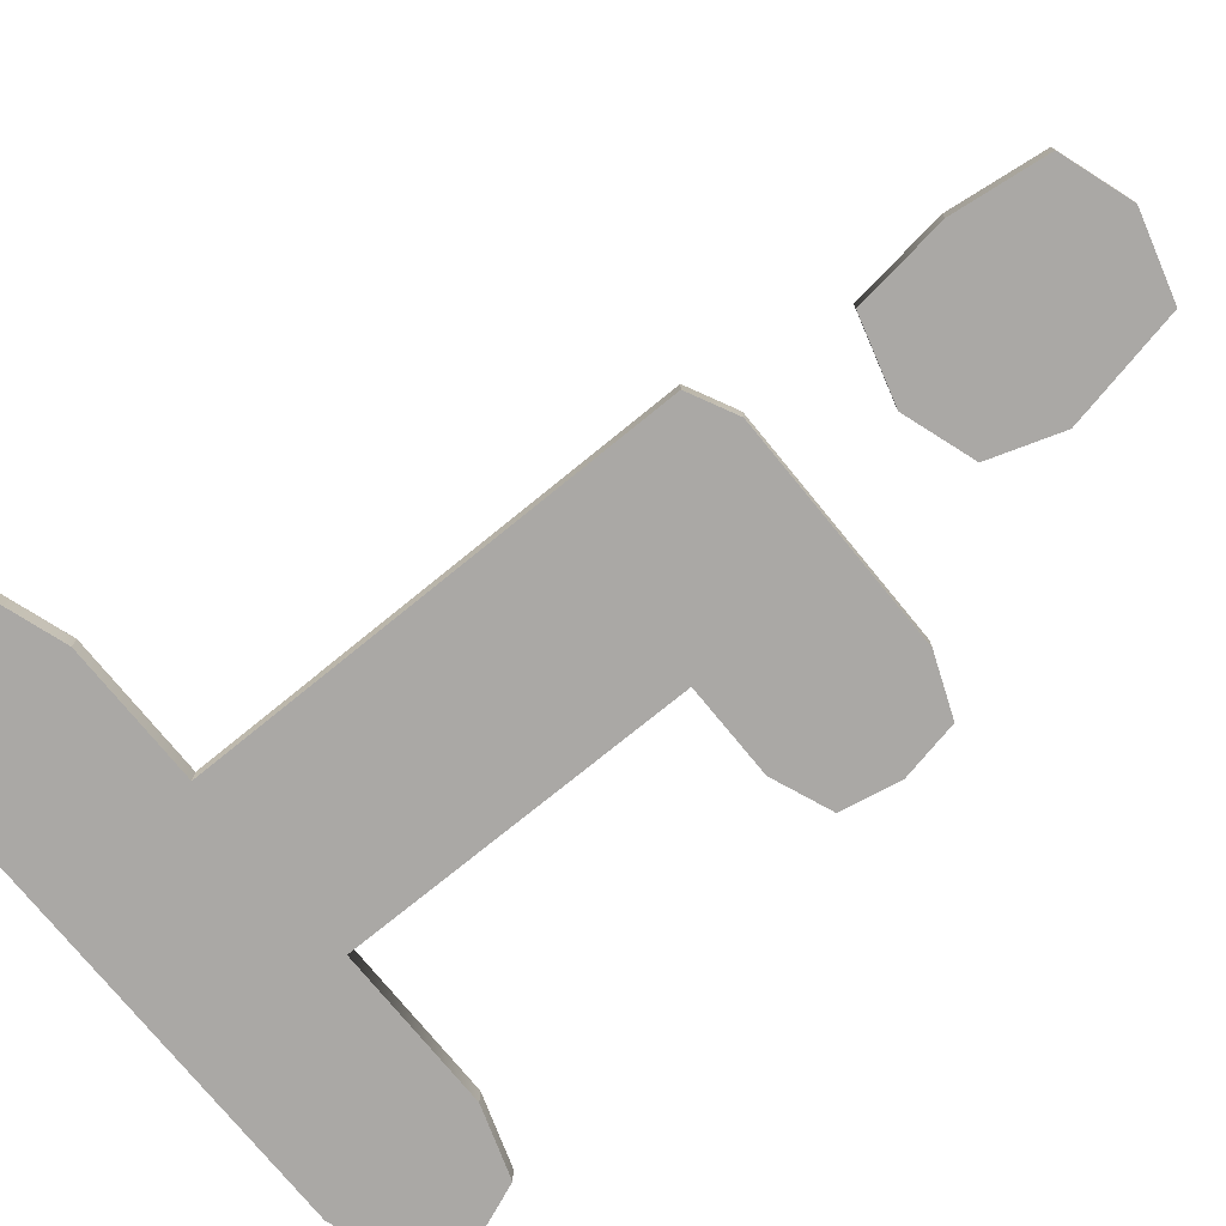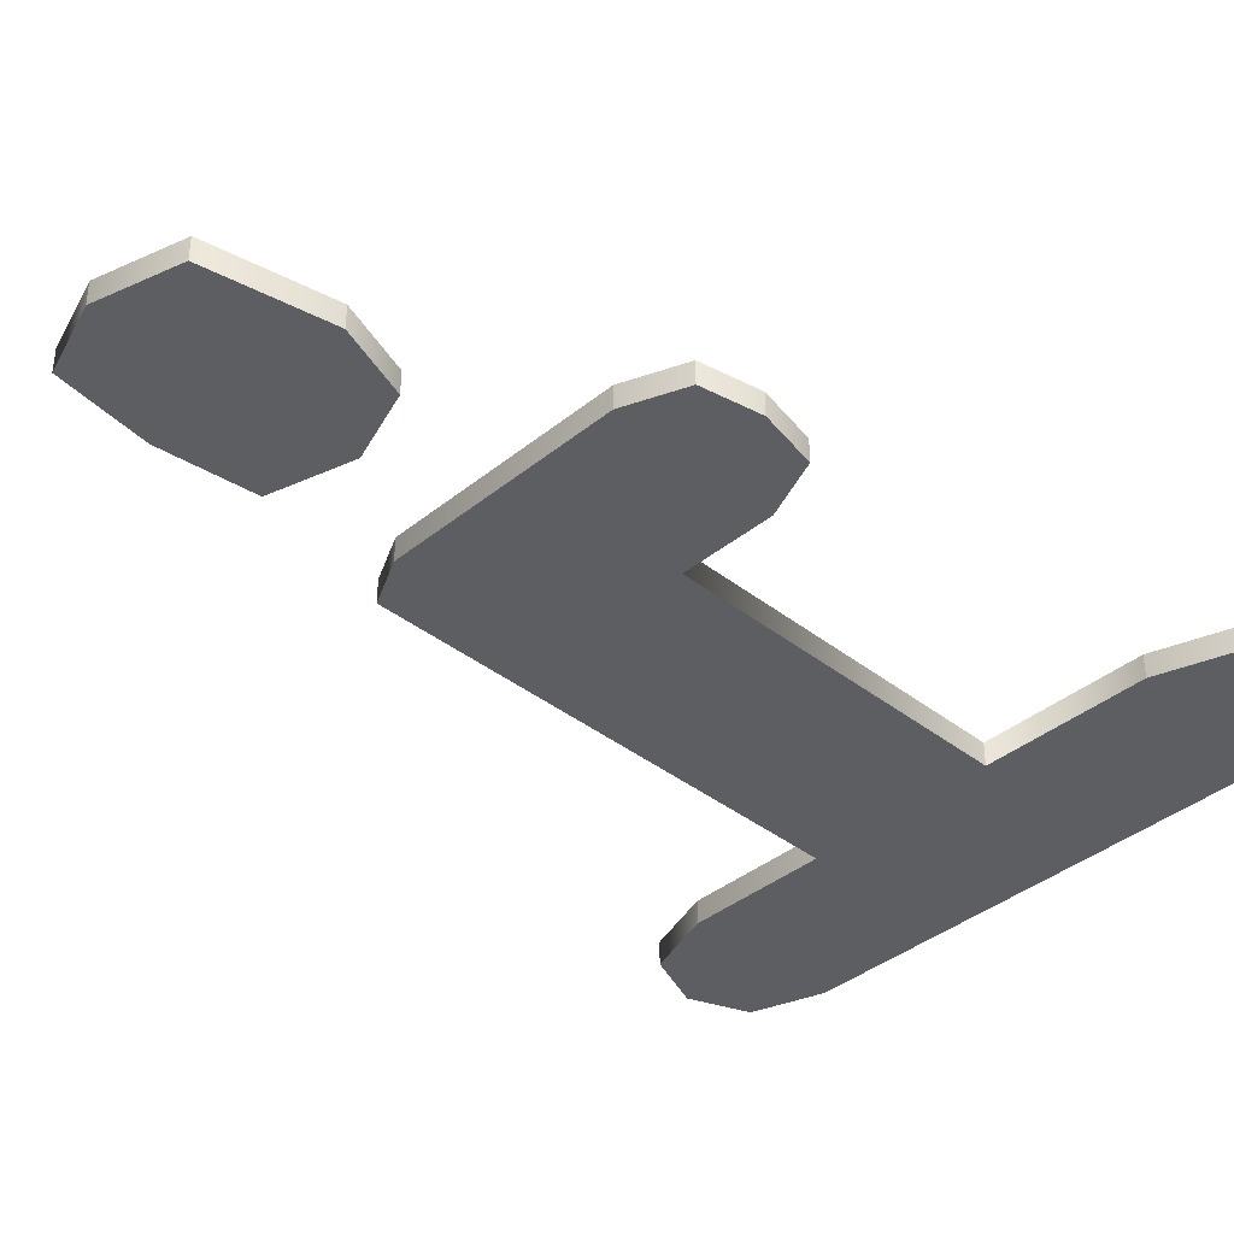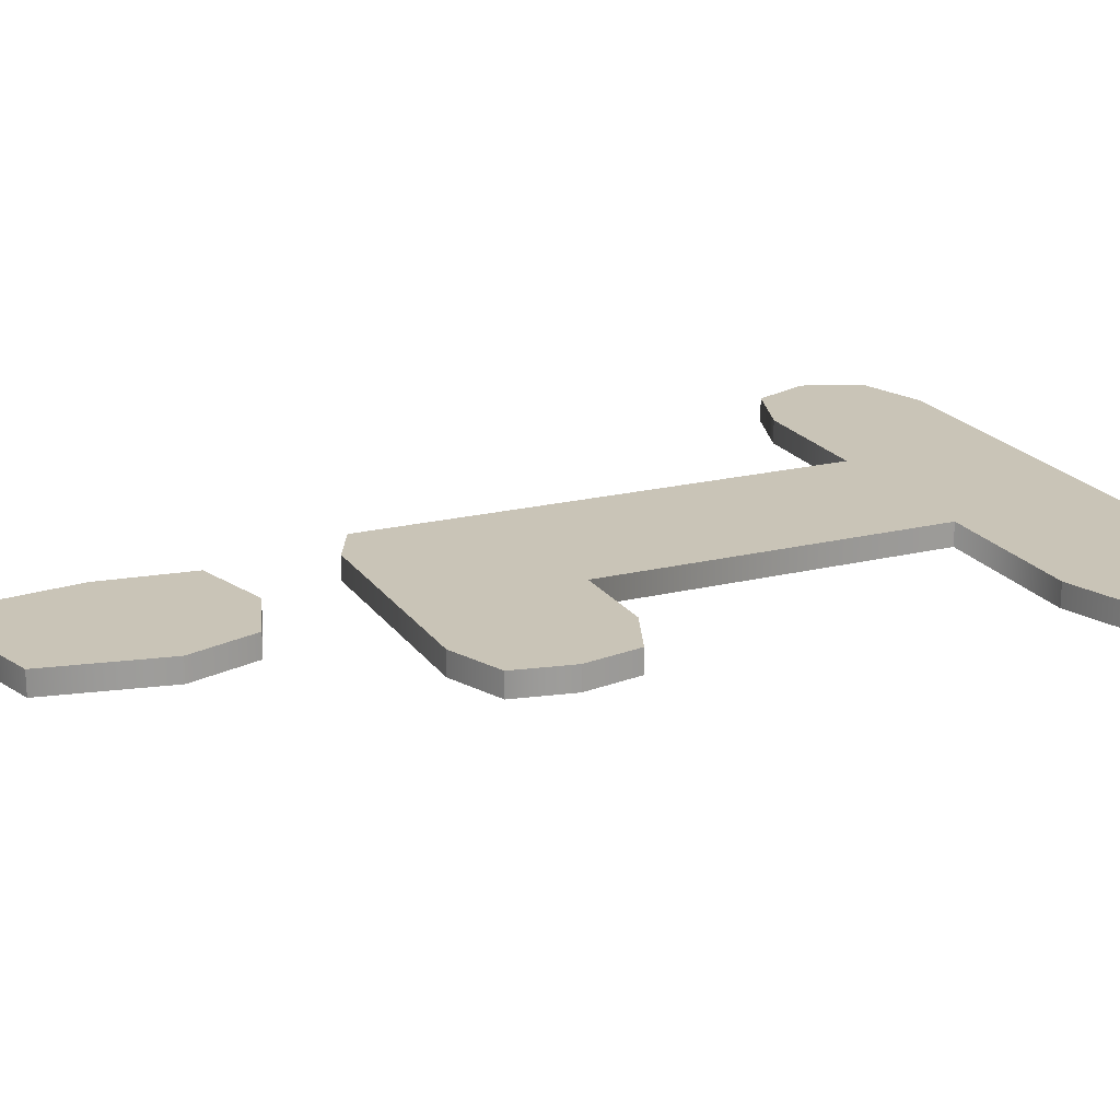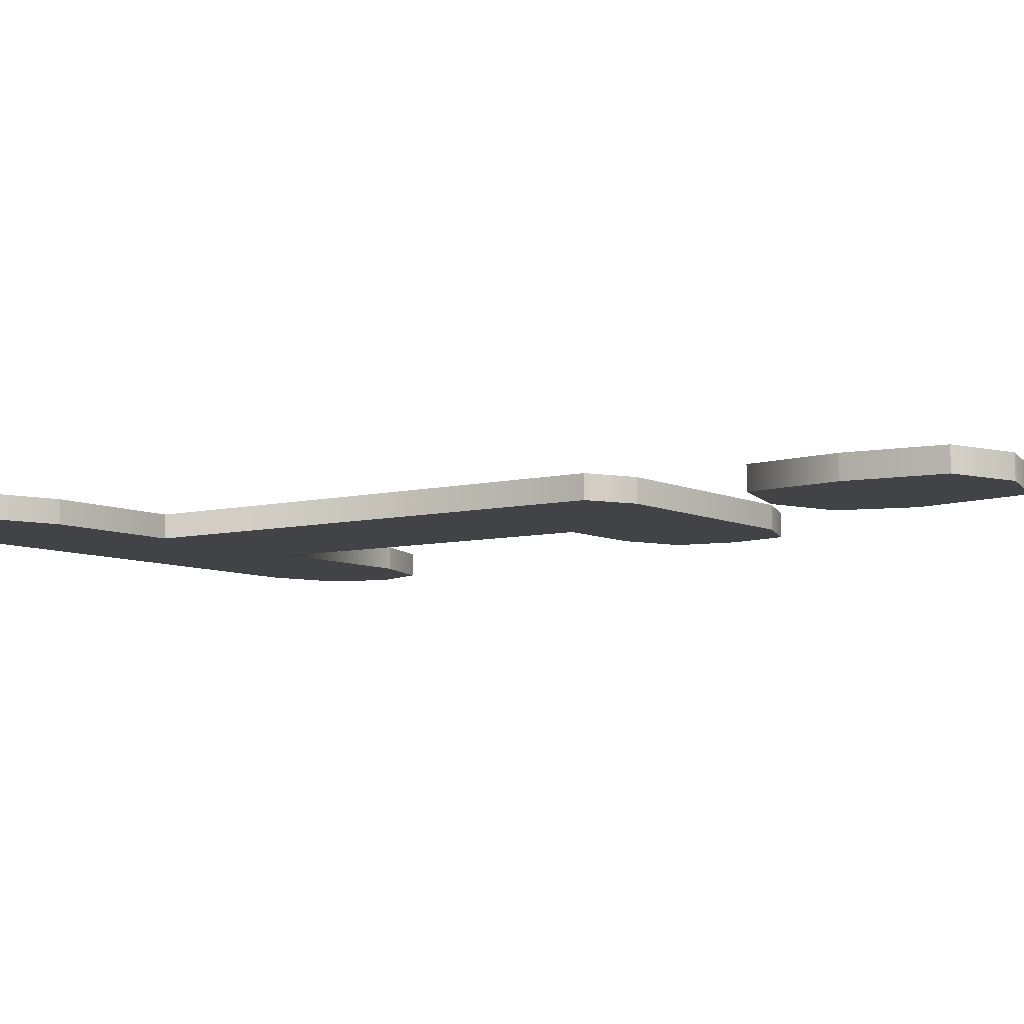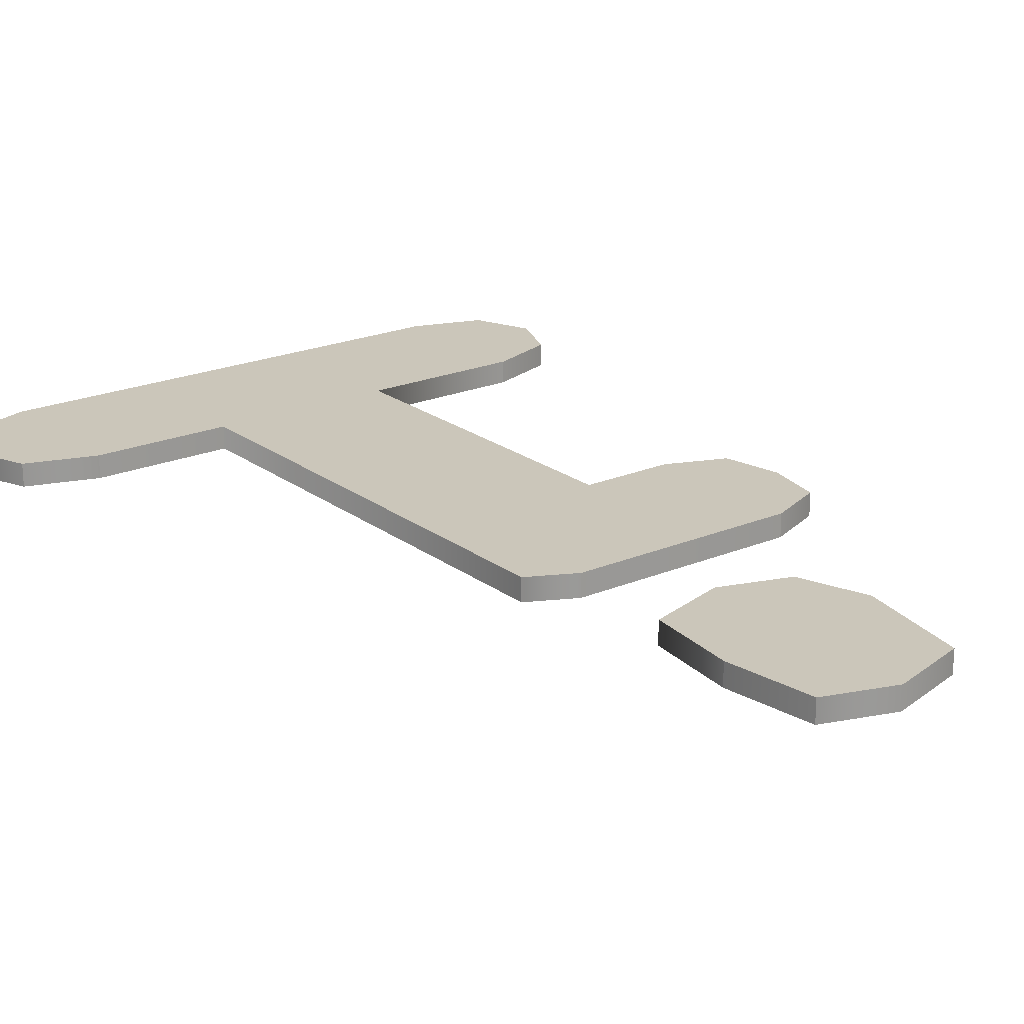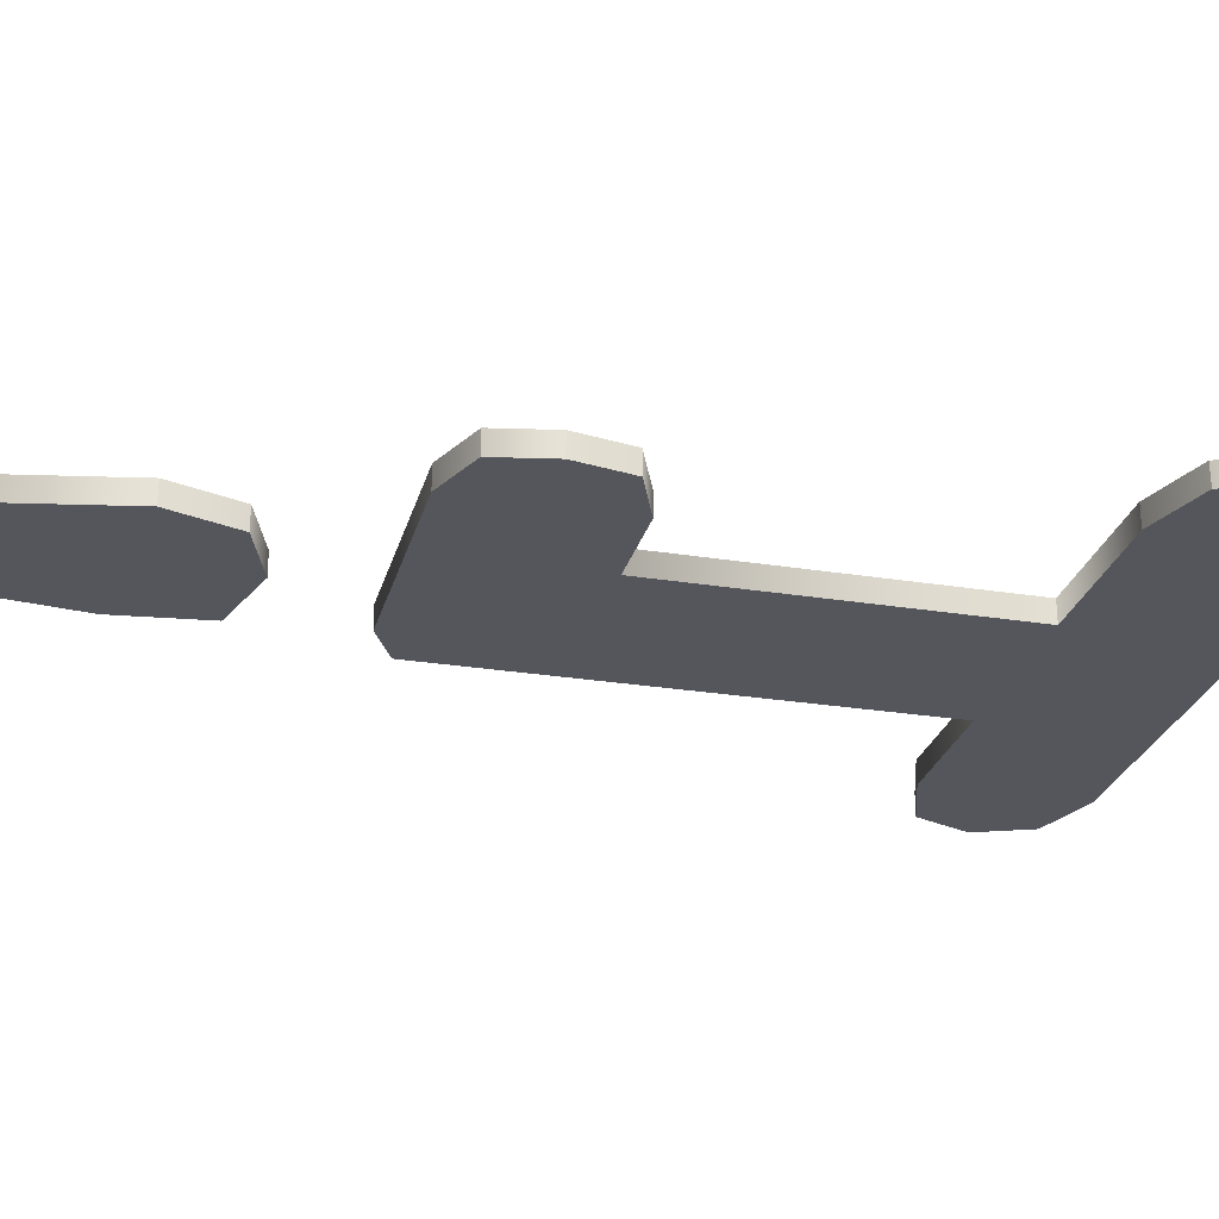
<metadata>
{"format":"obj","ext":"obj","renderer":"f3d","projection":"perspective","resolution":1024,"background":"white","views":[{"elev":-75.1,"azim":129.2,"up":"+Z"},{"elev":-38.7,"azim":-134.4,"up":"+Z"},{"elev":20.0,"azim":-114.4,"up":"+Z"},{"elev":-7.2,"azim":125.7,"up":"+Z"},{"elev":21.2,"azim":142.8,"up":"+Z"},{"elev":-26.3,"azim":-104.2,"up":"+Z"}]}
</metadata>
<code>
v 12 29 0
v 12 29 1
v 22 29 0
v 22 29 0
v 12 29 1
v 22 29 1
v 22 29 0
v 22 29 1
v 24 28 0
v 24 28 0
v 22 29 1
v 24 28 1
v 24 28 0
v 24 28 1
v 24 7 0
v 24 7 0
v 24 28 1
v 24 7 1
v 24 7 0
v 24 7 1
v 30 7 0
v 30 7 0
v 24 7 1
v 30 7 1
v 30 7 0
v 30 7 1
v 33 6 0
v 33 6 0
v 30 7 1
v 33 6 1
v 33 6 0
v 33 6 1
v 34 3.5 0
v 34 3.5 0
v 33 6 1
v 34 3.5 1
v 34 3.5 0
v 34 3.5 1
v 33 1 0
v 33 1 0
v 34 3.5 1
v 33 1 1
v 33 1 0
v 33 1 1
v 30 0 0
v 30 0 0
v 33 1 1
v 30 0 1
v 30 0 0
v 30 0 1
v 9 0 0
v 9 0 0
v 30 0 1
v 9 0 1
v 9 0 0
v 9 0 1
v 6 1 0
v 6 1 0
v 9 0 1
v 6 1 1
v 6 1 0
v 6 1 1
v 5 3.5 0
v 5 3.5 0
v 6 1 1
v 5 3.5 1
v 5 3.5 0
v 5 3.5 1
v 6 6 0
v 6 6 0
v 5 3.5 1
v 6 6 1
v 6 6 0
v 6 6 1
v 9 7 0
v 9 7 0
v 6 6 1
v 9 7 1
v 9 7 0
v 9 7 1
v 16 7 0
v 16 7 0
v 9 7 1
v 16 7 1
v 16 7 0
v 16 7 1
v 16 22 0
v 16 22 0
v 16 7 1
v 16 22 1
v 16 22 0
v 16 22 1
v 12 22 0
v 12 22 0
v 16 22 1
v 12 22 1
v 12 22 0
v 12 22 1
v 9.5 23 0
v 9.5 23 0
v 12 22 1
v 9.5 23 1
v 9.5 23 0
v 9.5 23 1
v 9 25.5 0
v 9 25.5 0
v 9.5 23 1
v 9 25.5 1
v 9 25.5 0
v 9 25.5 1
v 9.5 28 0
v 9.5 28 0
v 9 25.5 1
v 9.5 28 1
v 9.5 28 0
v 9.5 28 1
v 12 29 0
v 12 29 0
v 9.5 28 1
v 12 29 1
v 16 34 0
v 16 34 1
v 15 37 0
v 15 37 0
v 16 34 1
v 15 37 1
v 15 37 0
v 15 37 1
v 16 42 0
v 16 42 0
v 15 37 1
v 16 42 1
v 16 42 0
v 16 42 1
v 19.5 43 0
v 19.5 43 0
v 16 42 1
v 19.5 43 1
v 19.5 43 0
v 19.5 43 1
v 22.5 42 0
v 22.5 42 0
v 19.5 43 1
v 22.5 42 1
v 22.5 42 0
v 22.5 42 1
v 23 38 0
v 23 38 0
v 22.5 42 1
v 23 38 1
v 23 38 0
v 23 38 1
v 22.5 34 0
v 22.5 34 0
v 23 38 1
v 22.5 34 1
v 22.5 34 0
v 22.5 34 1
v 19 33 0
v 19 33 0
v 22.5 34 1
v 19 33 1
v 19 33 0
v 19 33 1
v 16 34 0
v 16 34 0
v 19 33 1
v 16 34 1
v 16 42 1
v 23 38 1
v 22.5 42 1
v 23 38 1
v 15 37 1
v 22.5 34 1
v 15 37 1
v 16 34 1
v 22.5 34 1
v 16 34 1
v 19 33 1
v 22.5 34 1
v 12 29 1
v 9.5 28 1
v 24 28 1
v 9.5 28 1
v 16 22 1
v 24 28 1
v 16 22 1
v 24 7 1
v 24 28 1
v 16 22 1
v 9 25.5 1
v 9.5 23 1
v 16 22 1
v 9.5 23 1
v 12 22 1
v 9 7 1
v 6 6 1
v 33 6 1
v 6 6 1
v 34 3.5 1
v 33 6 1
v 5 3.5 1
v 6 1 1
v 33 1 1
v 22.5 42 1
v 19.5 43 1
v 16 42 1
v 6 1 1
v 30 0 1
v 33 1 1
v 22 29 1
v 12 29 1
v 24 28 1
v 5 3.5 1
v 33 1 1
v 34 3.5 1
v 16 22 1
v 9.5 28 1
v 9 25.5 1
v 16 22 1
v 16 7 1
v 24 7 1
v 33 6 1
v 30 7 1
v 9 7 1
v 6 6 1
v 5 3.5 1
v 34 3.5 1
v 23 38 1
v 16 42 1
v 15 37 1
v 6 1 1
v 9 0 1
v 30 0 1
v 16 42 0
v 22.5 42 0
v 23 38 0
v 23 38 0
v 22.5 34 0
v 15 37 0
v 15 37 0
v 22.5 34 0
v 16 34 0
v 16 34 0
v 22.5 34 0
v 19 33 0
v 12 29 0
v 24 28 0
v 9.5 28 0
v 9.5 28 0
v 24 28 0
v 16 22 0
v 16 22 0
v 24 28 0
v 24 7 0
v 16 22 0
v 9.5 23 0
v 9 25.5 0
v 16 22 0
v 12 22 0
v 9.5 23 0
v 9 7 0
v 33 6 0
v 6 6 0
v 6 6 0
v 33 6 0
v 34 3.5 0
v 5 3.5 0
v 33 1 0
v 6 1 0
v 22.5 42 0
v 16 42 0
v 19.5 43 0
v 6 1 0
v 33 1 0
v 30 0 0
v 22 29 0
v 24 28 0
v 12 29 0
v 5 3.5 0
v 34 3.5 0
v 33 1 0
v 16 22 0
v 9 25.5 0
v 9.5 28 0
v 16 22 0
v 24 7 0
v 16 7 0
v 33 6 0
v 9 7 0
v 30 7 0
v 6 6 0
v 34 3.5 0
v 5 3.5 0
v 23 38 0
v 15 37 0
v 16 42 0
v 6 1 0
v 30 0 0
v 9 0 0
f 1 2 3
f 4 5 6
f 7 8 9
f 10 11 12
f 13 14 15
f 16 17 18
f 19 20 21
f 22 23 24
f 25 26 27
f 28 29 30
f 31 32 33
f 34 35 36
f 37 38 39
f 40 41 42
f 43 44 45
f 46 47 48
f 49 50 51
f 52 53 54
f 55 56 57
f 58 59 60
f 61 62 63
f 64 65 66
f 67 68 69
f 70 71 72
f 73 74 75
f 76 77 78
f 79 80 81
f 82 83 84
f 85 86 87
f 88 89 90
f 91 92 93
f 94 95 96
f 97 98 99
f 100 101 102
f 103 104 105
f 106 107 108
f 109 110 111
f 112 113 114
f 115 116 117
f 118 119 120
f 121 122 123
f 124 125 126
f 127 128 129
f 130 131 132
f 133 134 135
f 136 137 138
f 139 140 141
f 142 143 144
f 145 146 147
f 148 149 150
f 151 152 153
f 154 155 156
f 157 158 159
f 160 161 162
f 163 164 165
f 166 167 168
f 169 170 171
f 172 173 174
f 175 176 177
f 178 179 180
f 181 182 183
f 184 185 186
f 187 188 189
f 190 191 192
f 193 194 195
f 196 197 198
f 199 200 201
f 202 203 204
f 205 206 207
f 208 209 210
f 211 212 213
f 214 215 216
f 217 218 219
f 220 221 222
f 223 224 225
f 226 227 228
f 229 230 231
f 232 233 234
f 235 236 237
f 238 239 240
f 241 242 243
f 244 245 246
f 247 248 249
f 250 251 252
f 253 254 255
f 256 257 258
f 259 260 261
f 262 263 264
f 265 266 267
f 268 269 270
f 271 272 273
f 274 275 276
f 277 278 279
f 280 281 282
f 283 284 285
f 286 287 288
f 289 290 291
f 292 293 294
f 295 296 297
f 298 299 300

</code>
